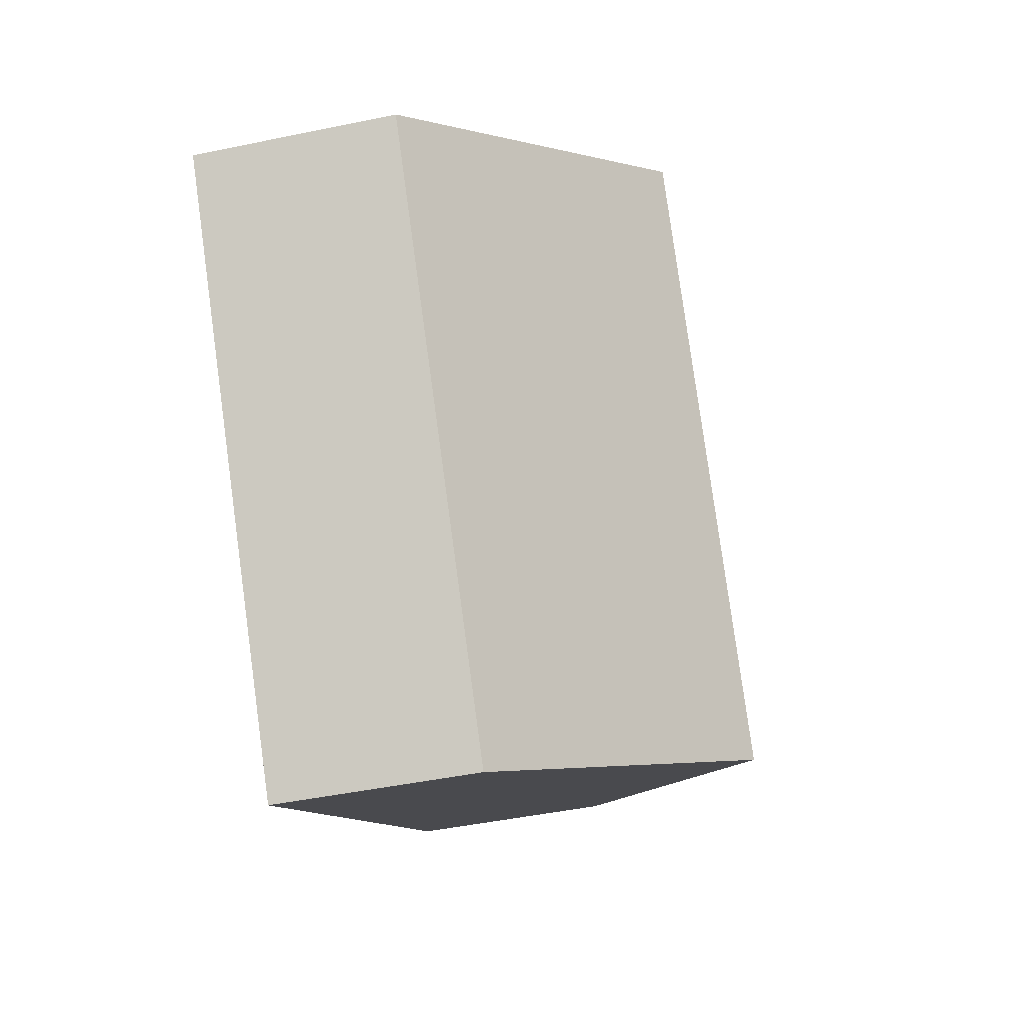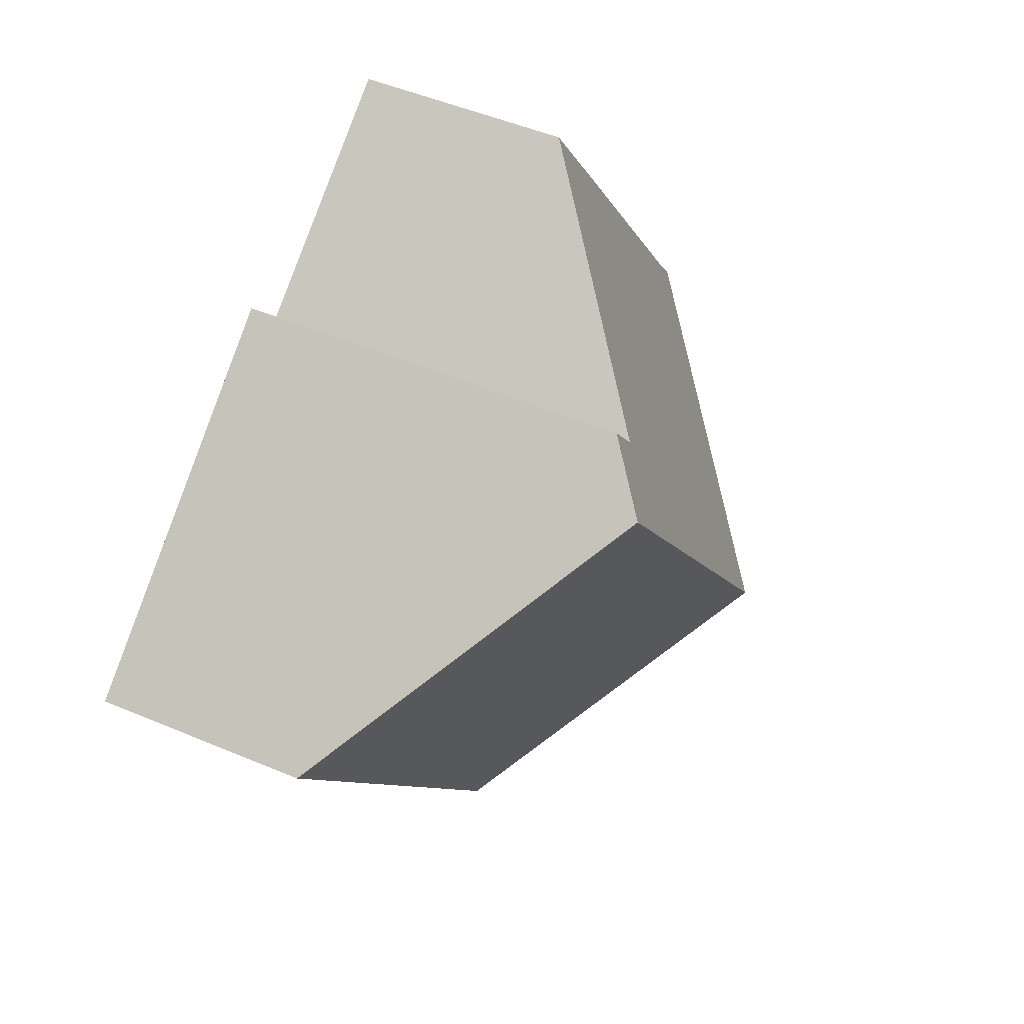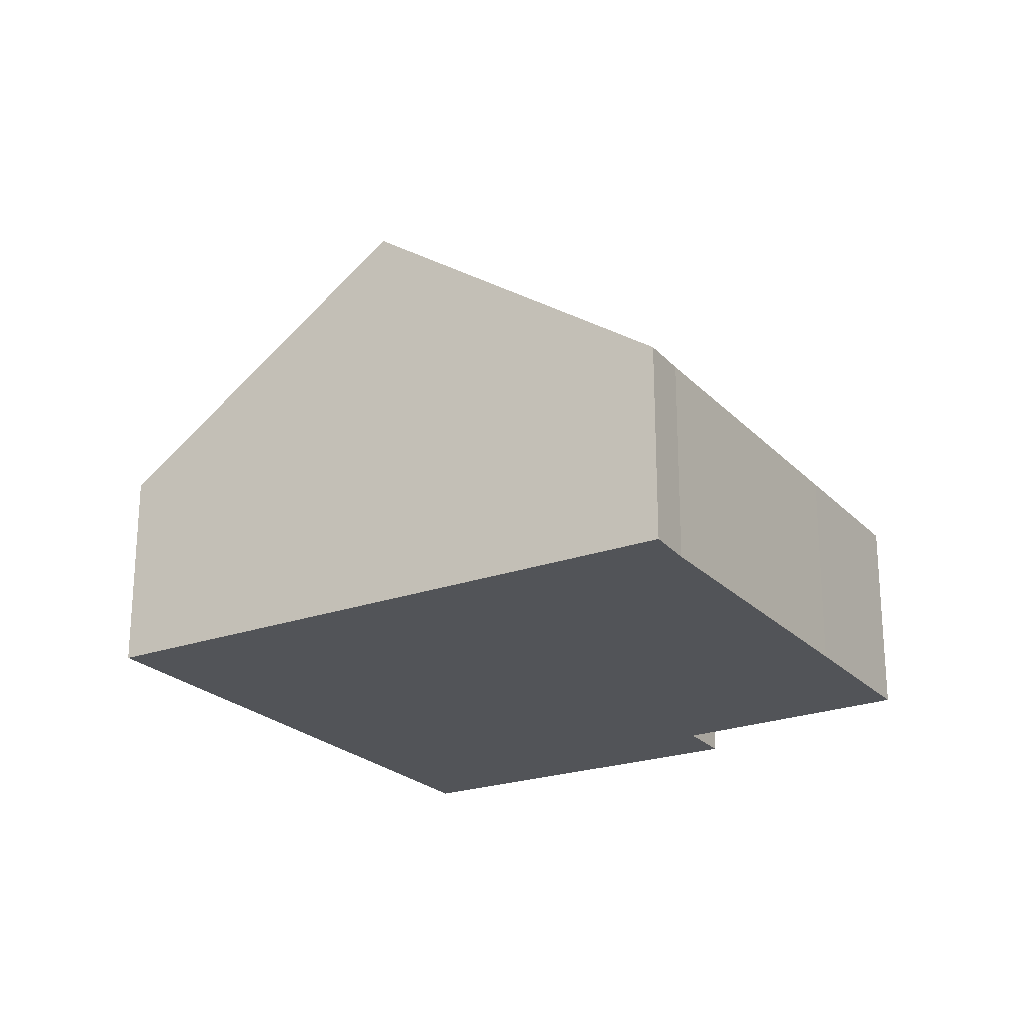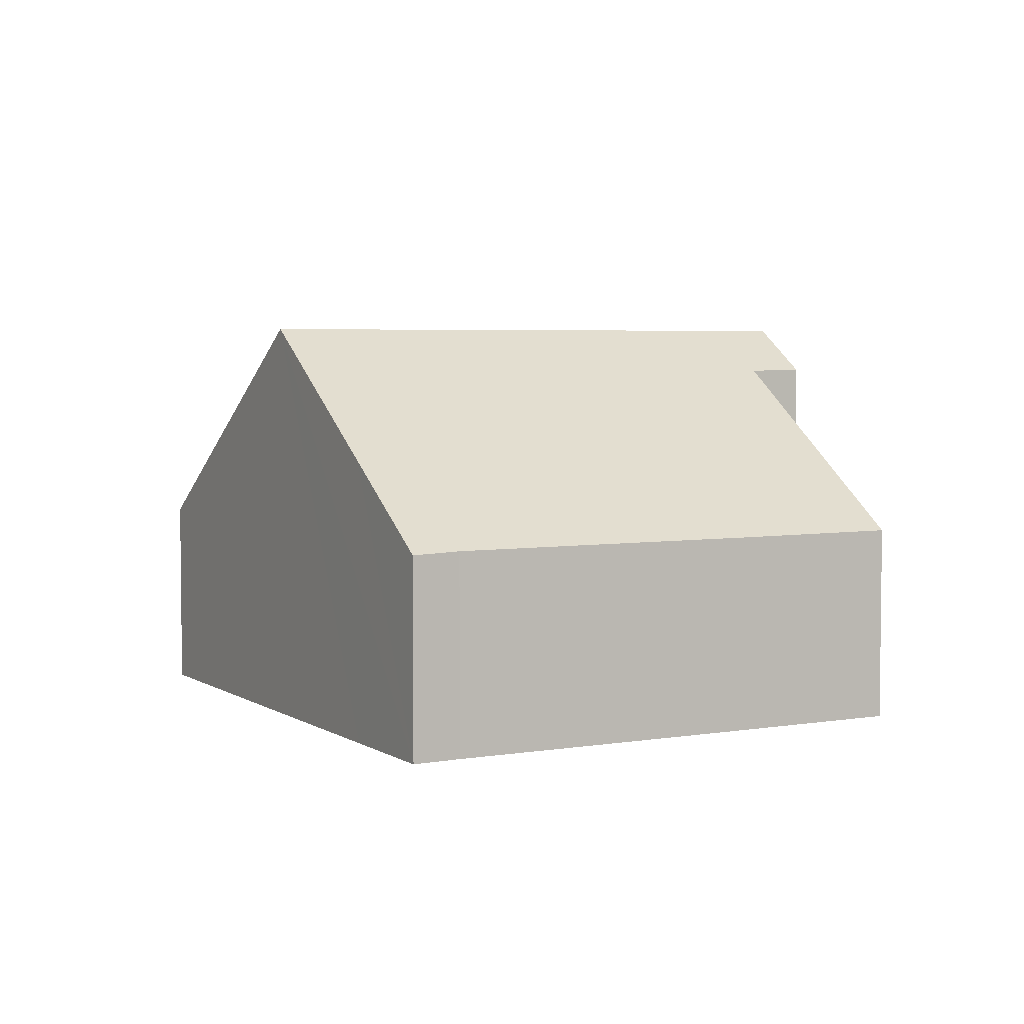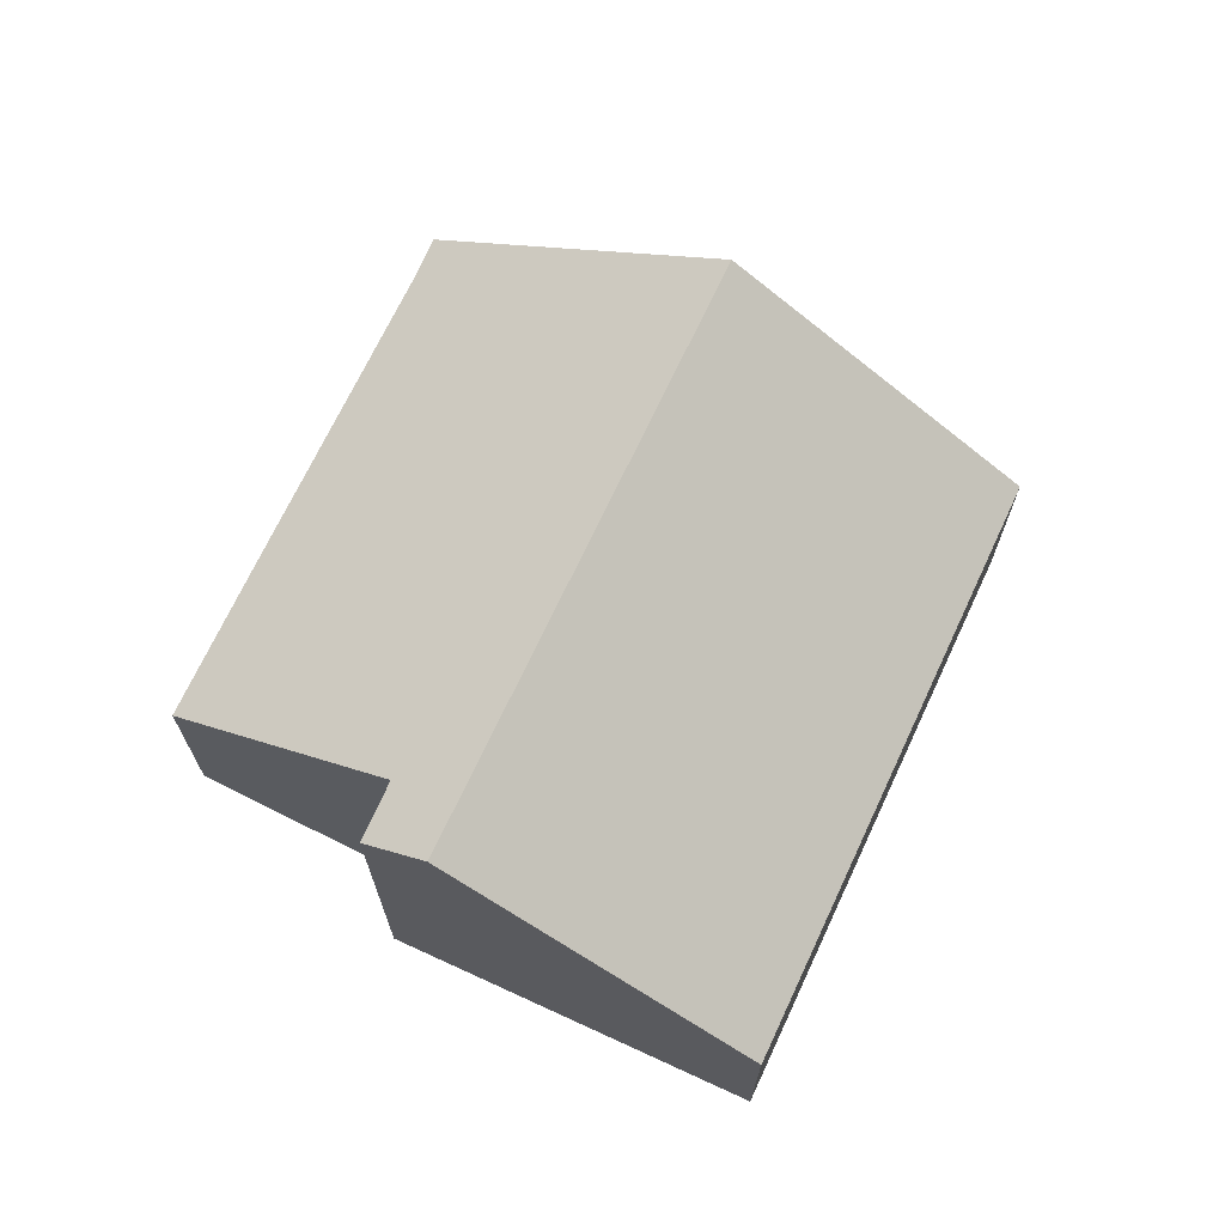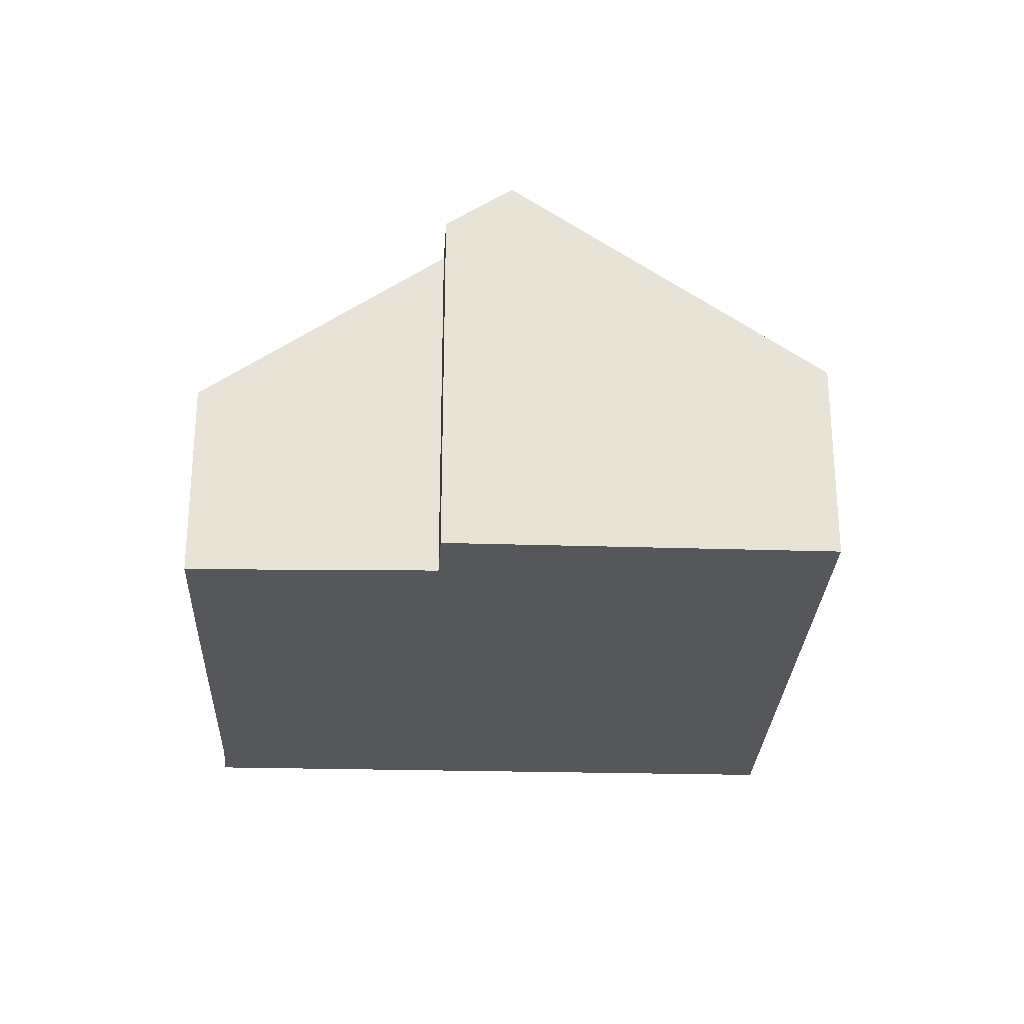
<metadata>
{"format":"obj","ext":"obj","renderer":"f3d","projection":"perspective","resolution":1024,"background":"white","views":[{"elev":-45.7,"azim":103.5,"up":"+Z"},{"elev":49.6,"azim":115.1,"up":"+Z"},{"elev":-23.1,"azim":-113.4,"up":"+Y"},{"elev":4.4,"azim":-83.4,"up":"+Y"},{"elev":70.0,"azim":60.3,"up":"+Y"},{"elev":-27.1,"azim":32.8,"up":"+Y"}]}
</metadata>
<code>
v  19.93 4.532 3.171
v  5.919 9.356 -4.168
v  14.08 9.356 7.363
v  11.8 4.532 -8.312
v  7.295 4.523 10.26
v  11.99 8.302 7.141
v  5.034 4.52 7.072
v  2.3 6.389 -1.619
v  0 4.503 2.757e-16
v  0.7 4.536 0.905
v  12.82 8.322 8.261
v  0 0 0
v  2.3 9.914e-17 -1.619
v  5.919 2.552e-16 -4.168
v  11.8 5.09e-16 -8.312
v  0.7 -5.542e-17 0.905
v  5.034 -4.33e-16 7.072
v  7.295 -6.283e-16 10.26
v  12.82 -5.058e-16 8.261
v  11.99 -4.373e-16 7.141
v  19.93 -1.942e-16 3.171
v  14.08 -4.509e-16 7.363
g defaultobject
f 1 2 3
f 2 1 4
f 5 6 7
f 8 3 2
f 3 8 9
f 3 9 10
f 3 10 6
f 6 10 7
f 3 6 11
f 8 12 9
f 12 8 2
f 12 2 13
f 13 2 4
f 13 4 14
f 14 4 15
f 9 16 10
f 16 9 12
f 16 7 10
f 7 16 17
f 7 17 5
f 5 17 18
f 6 19 11
f 19 6 20
f 5 20 6
f 20 5 18
f 11 1 3
f 1 11 19
f 1 19 21
f 21 19 22
f 21 4 1
f 4 21 15
f 22 15 21
f 15 22 19
f 15 19 20
f 15 20 18
f 15 18 17
f 15 17 16
f 15 16 14
f 14 16 13
f 13 16 12

</code>
